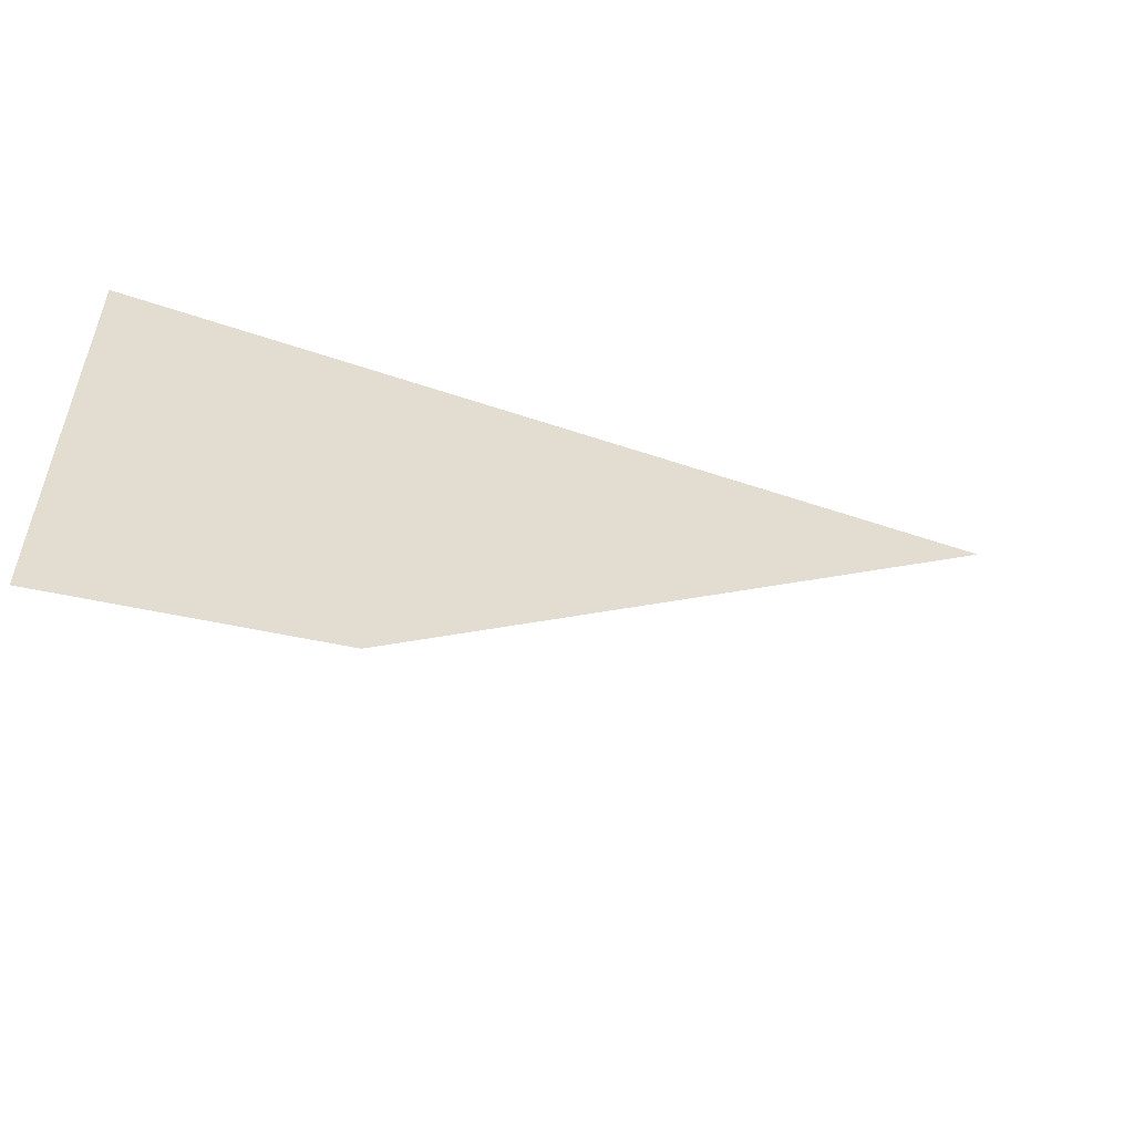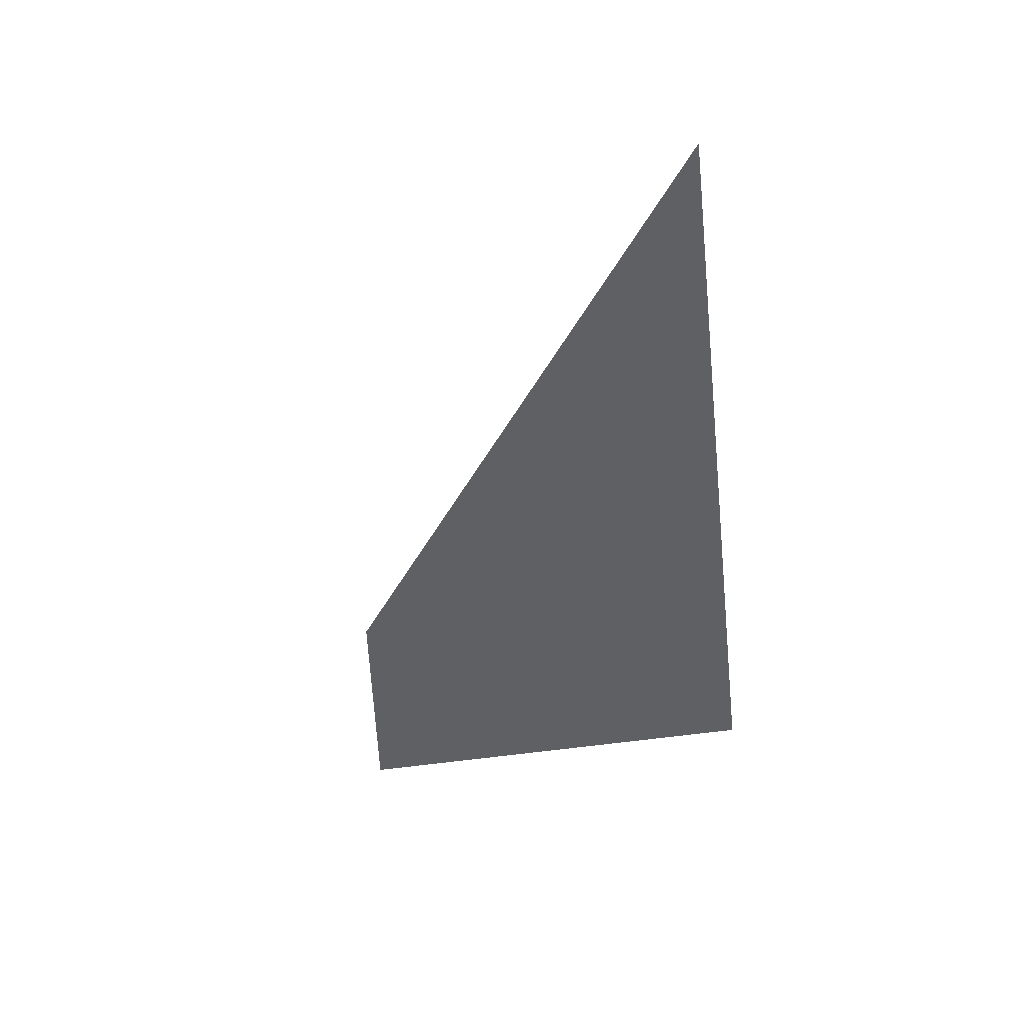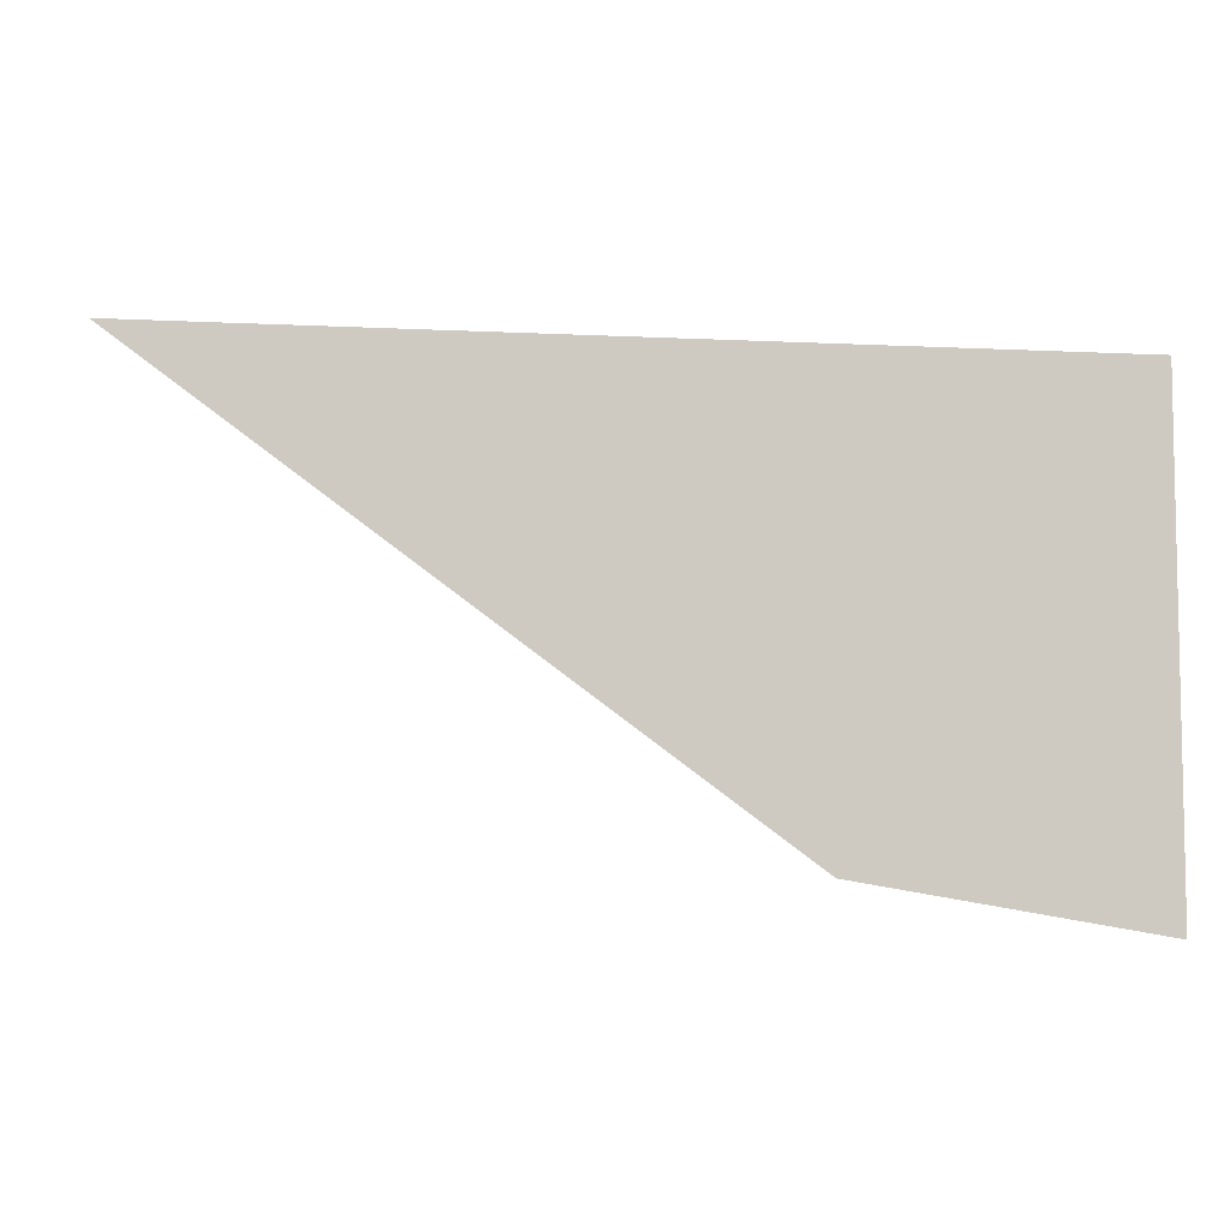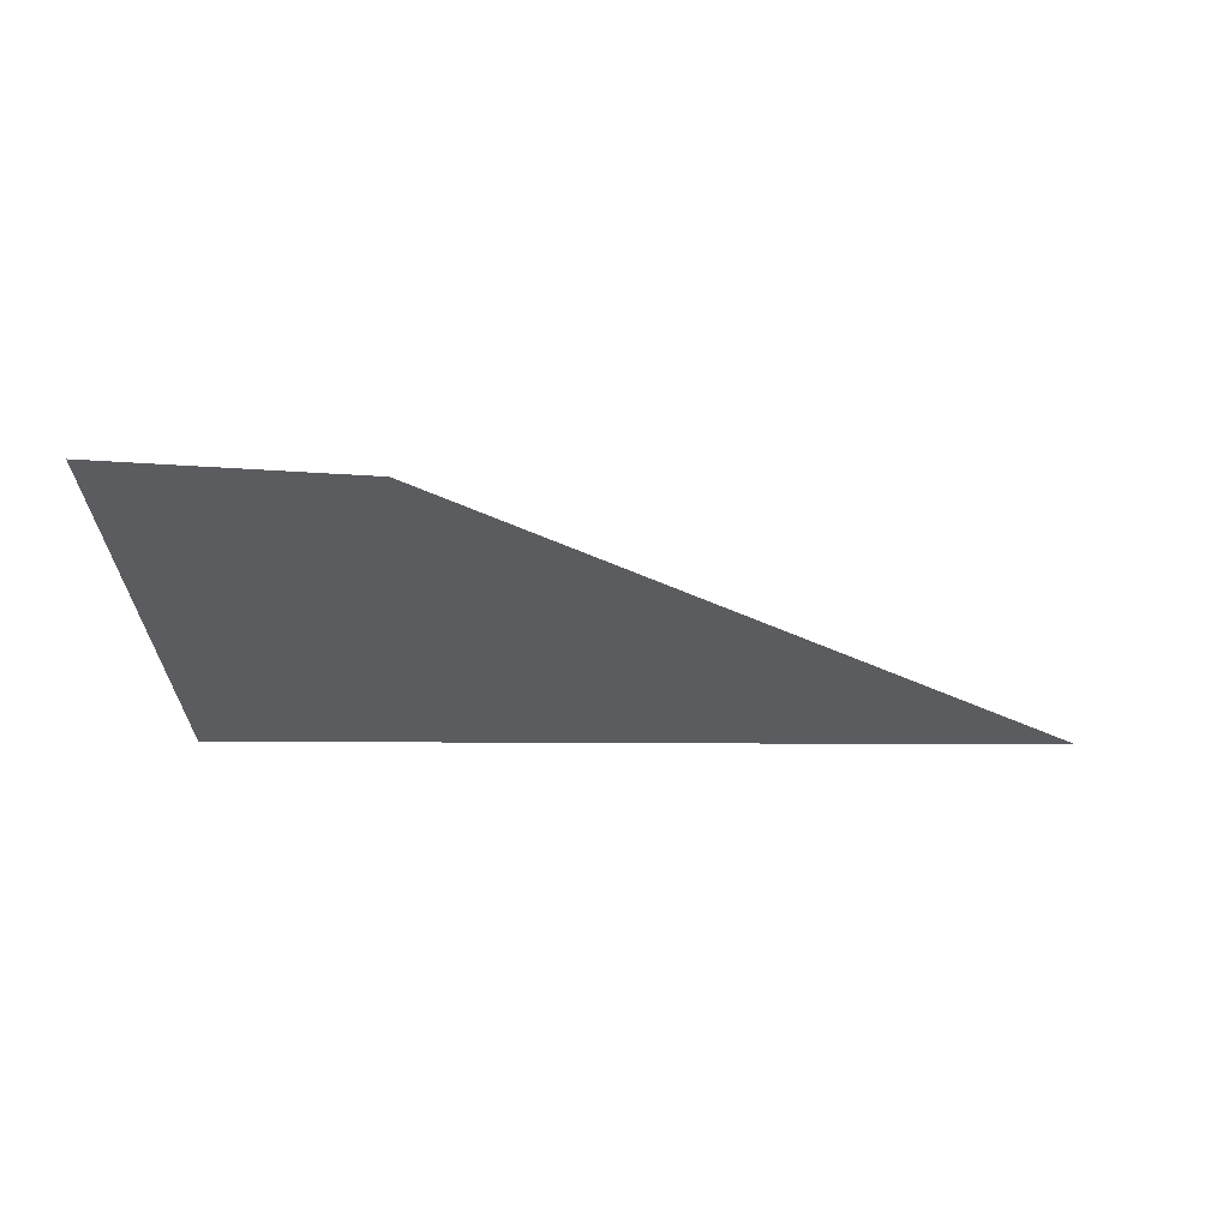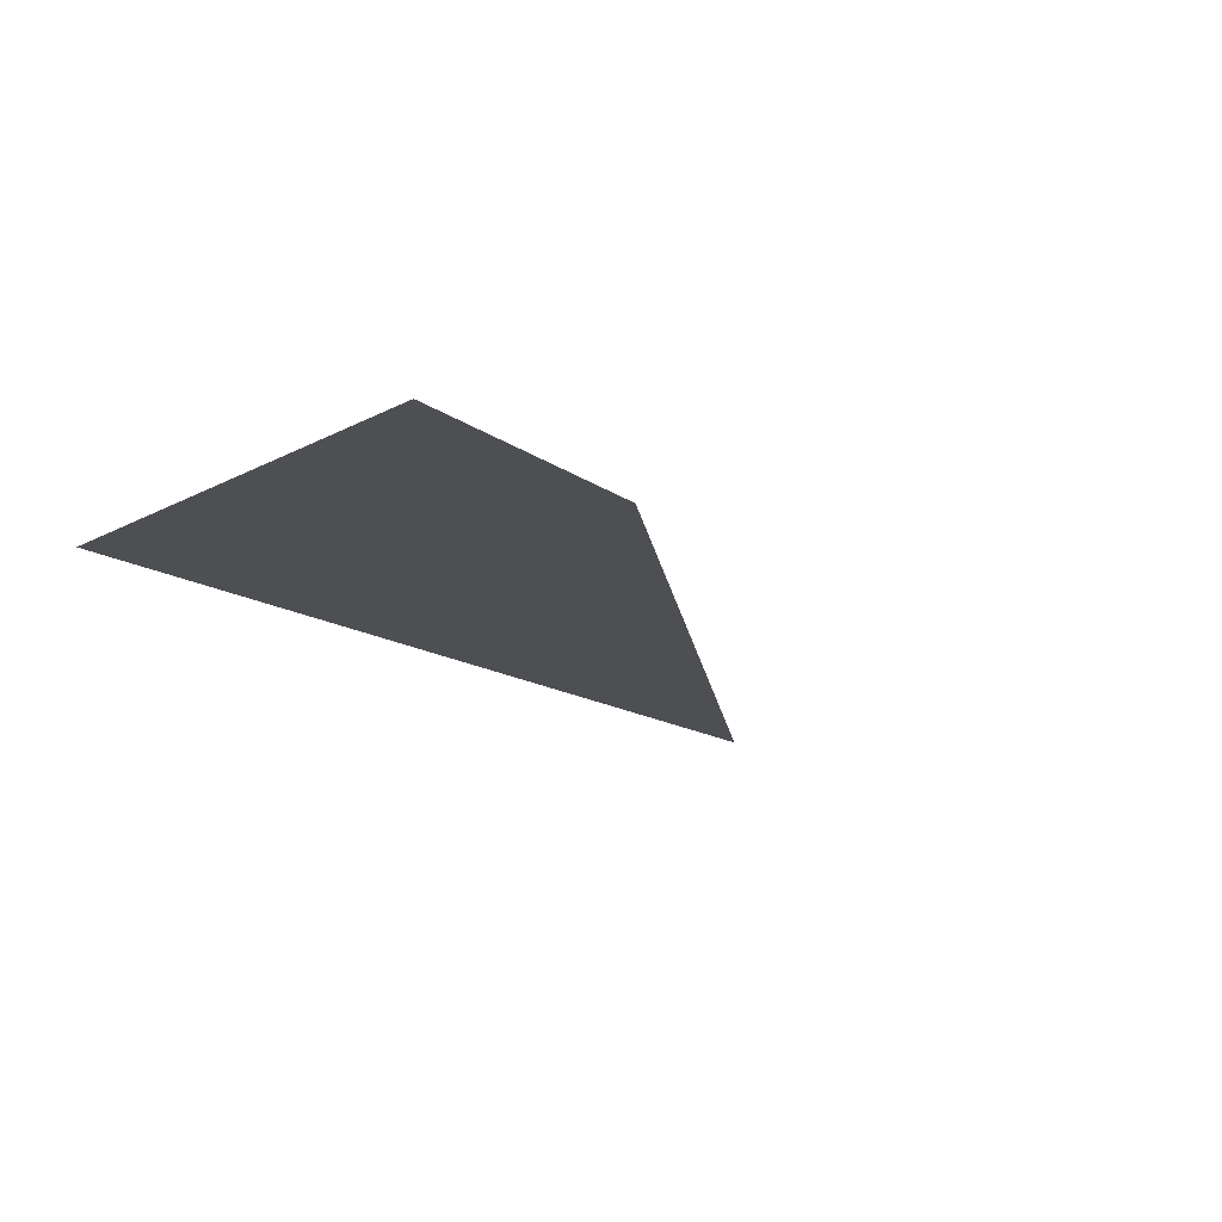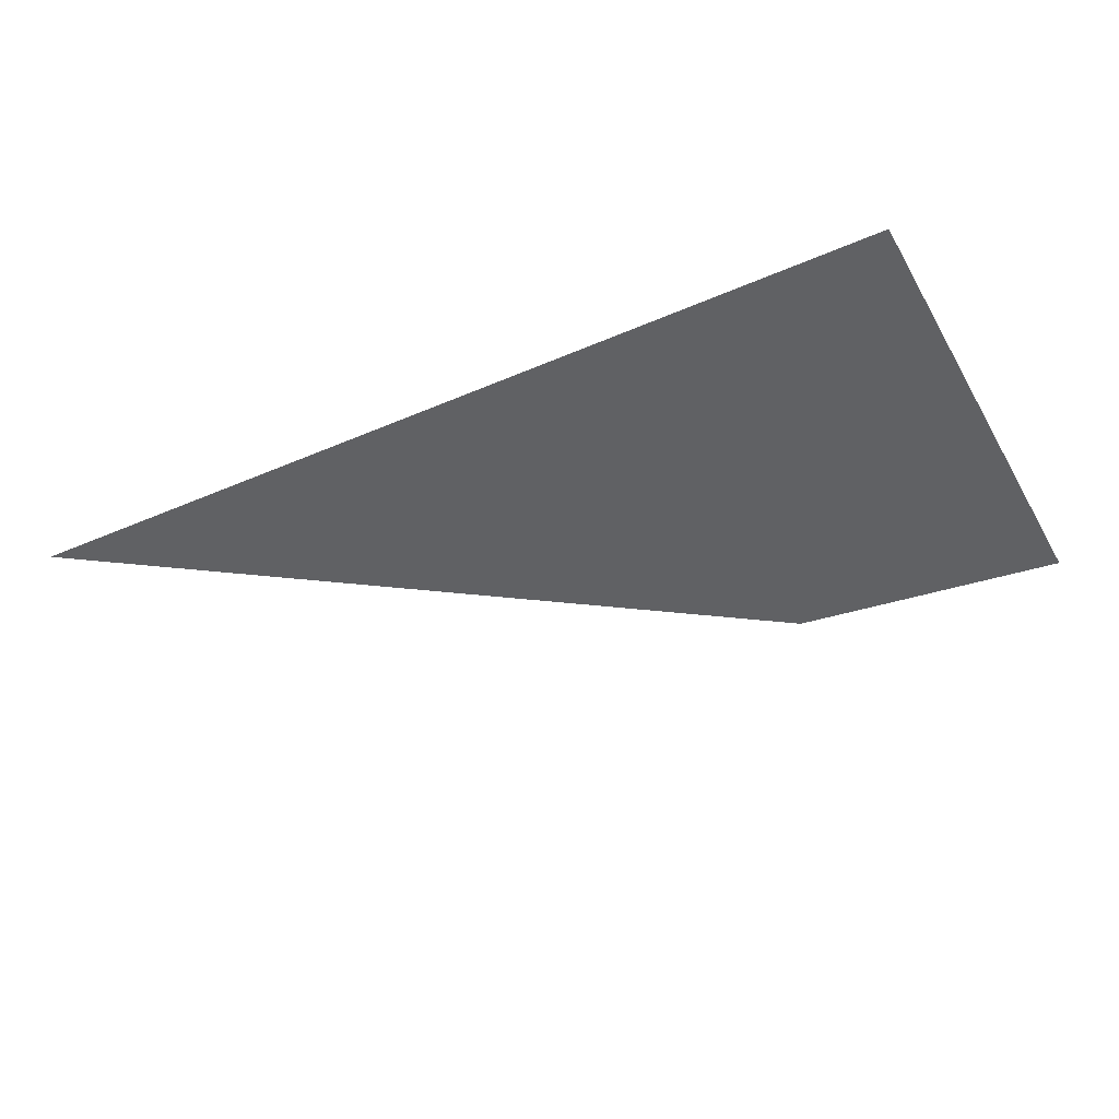
<metadata>
{"format":"obj","ext":"obj","renderer":"f3d","projection":"perspective","resolution":1024,"background":"white","views":[{"elev":-55.2,"azim":159.3,"up":"+Z"},{"elev":-45.2,"azim":-79.2,"up":"+Y"},{"elev":-8.1,"azim":7.9,"up":"+Z"},{"elev":-34.7,"azim":-174.9,"up":"+Y"},{"elev":-16.9,"azim":136.3,"up":"+Y"},{"elev":-47.2,"azim":29.0,"up":"+Y"}]}
</metadata>
<code>
o enemy0_Plane.031
v 14.54 1.39 0.4569
v 20.84 1.39 -0.6771
v -0.01828 1.001 11.52
v 20.89 1.39 10.15
f 1 2 4 3

</code>
